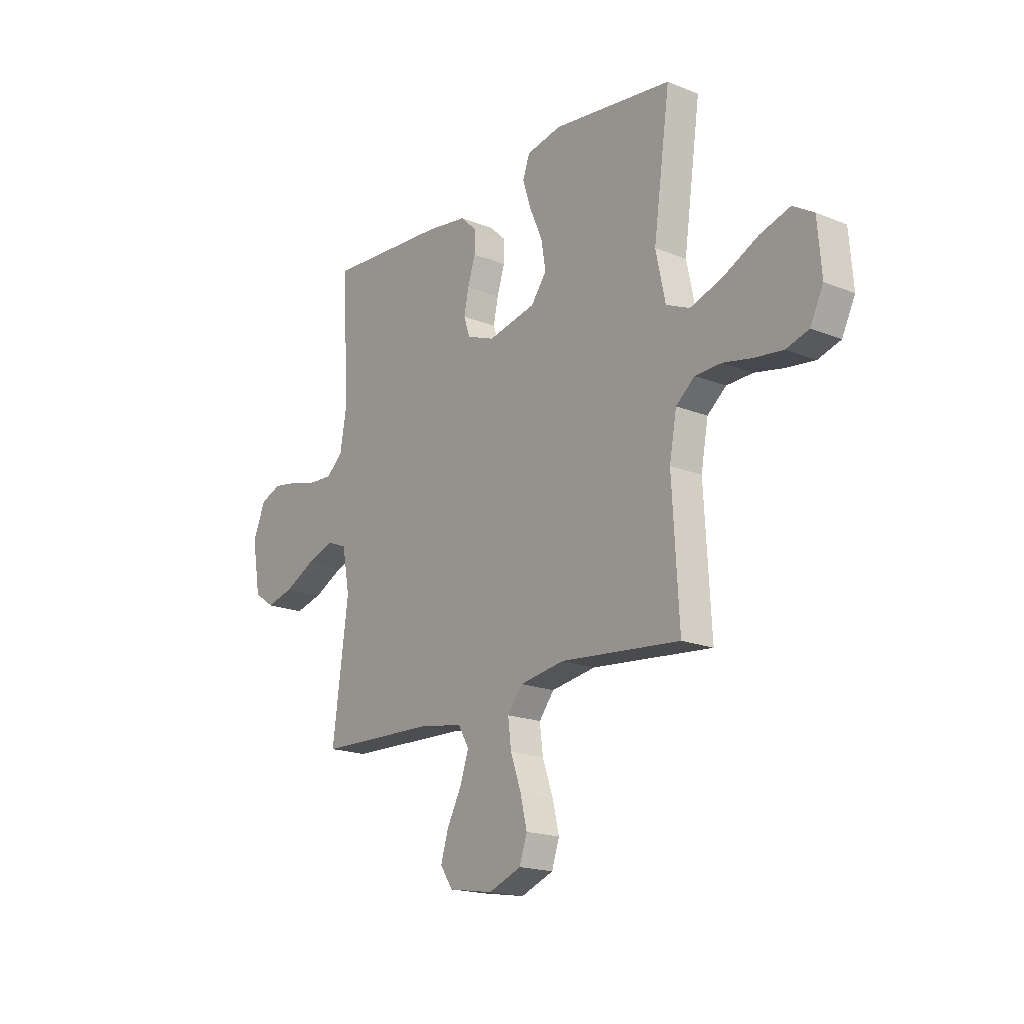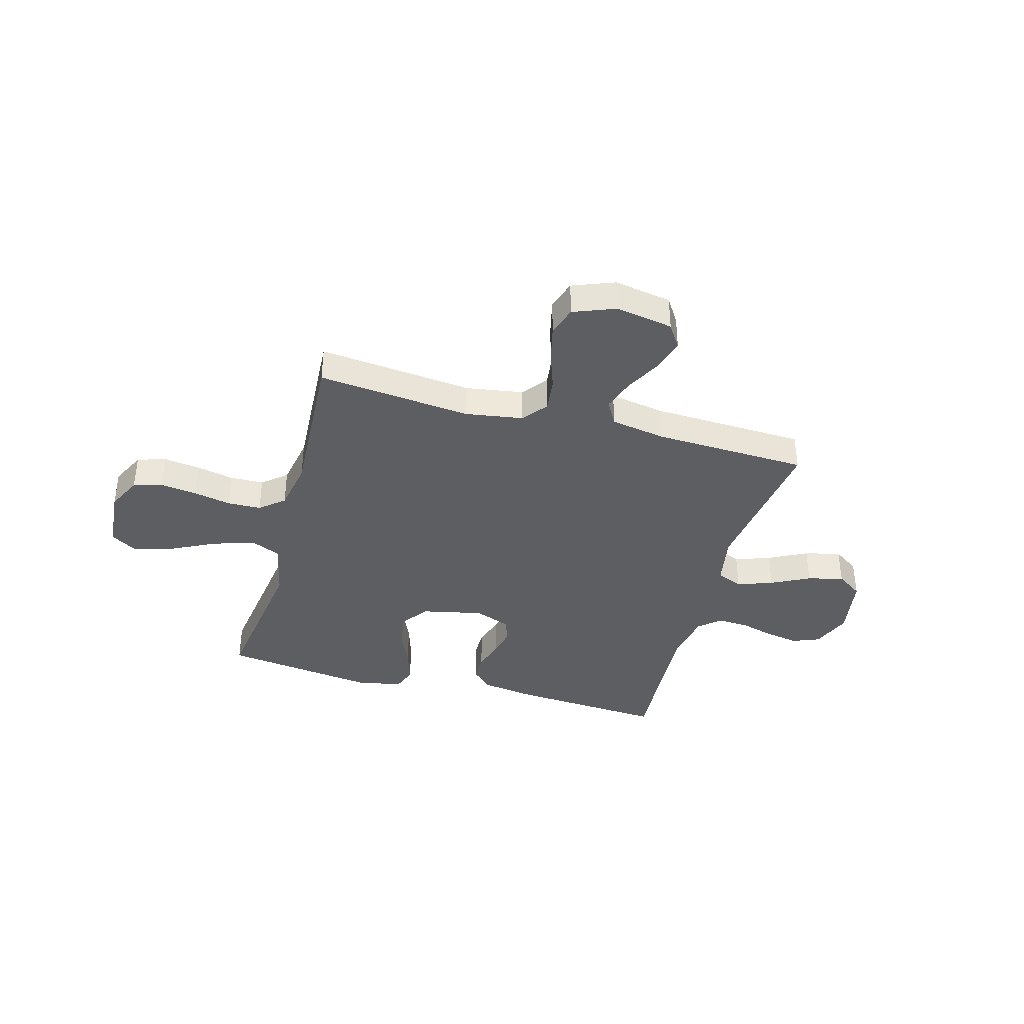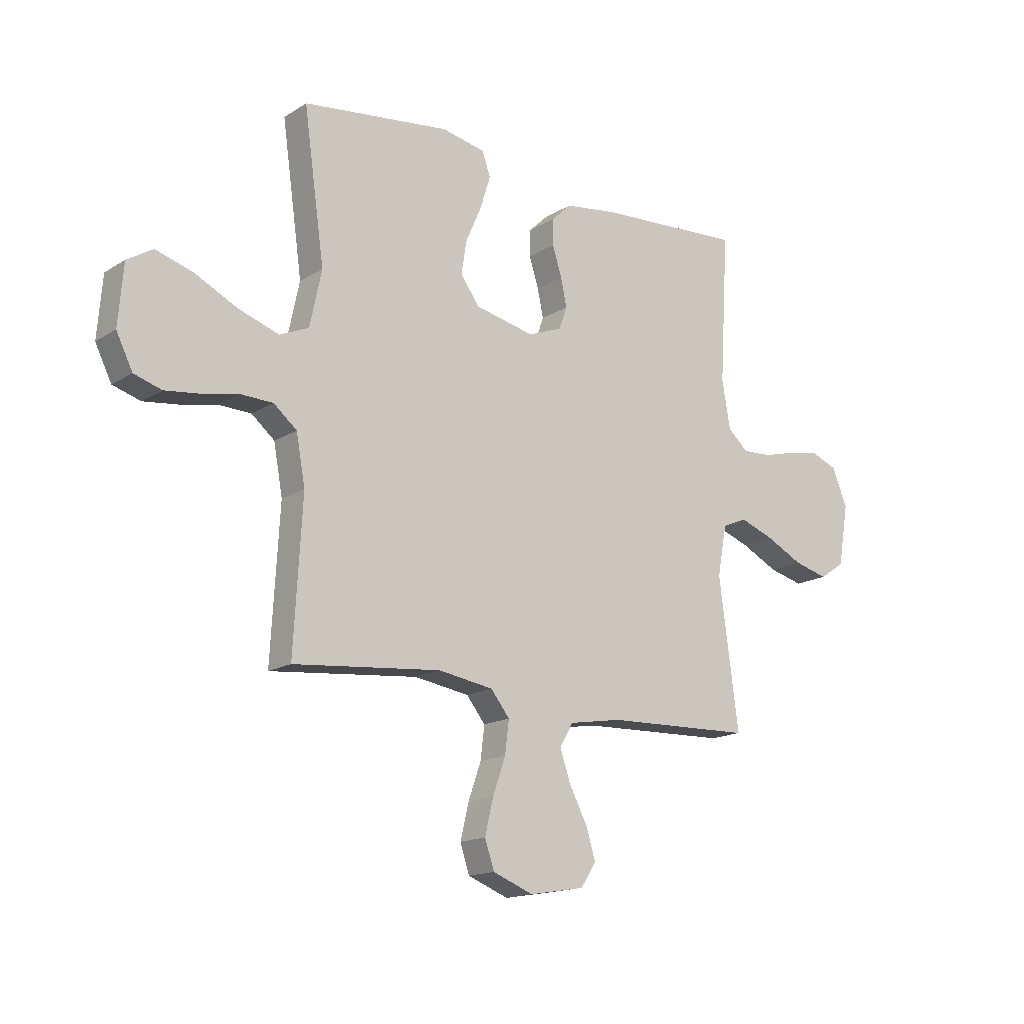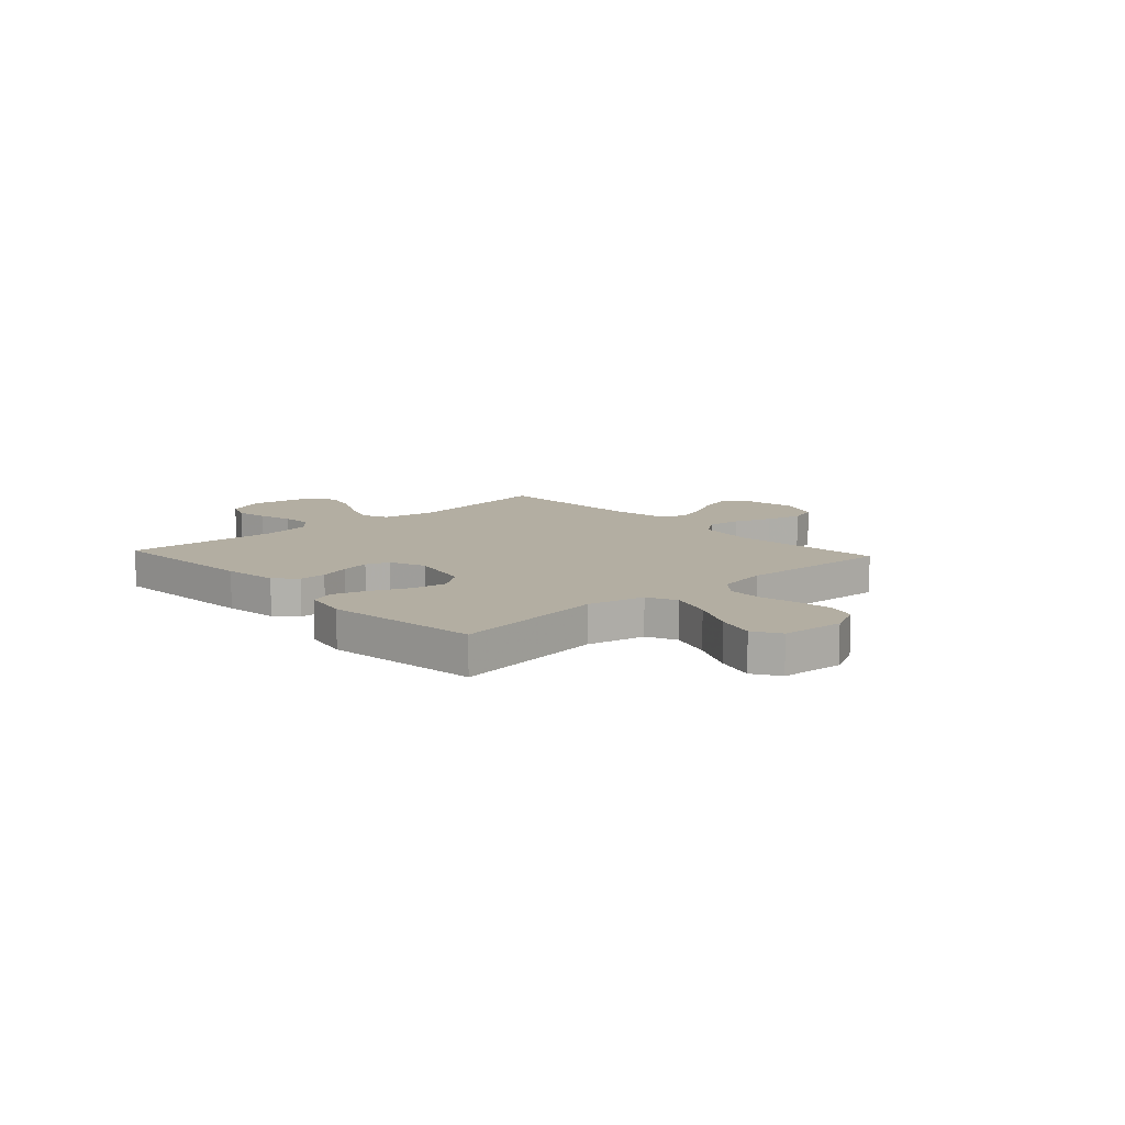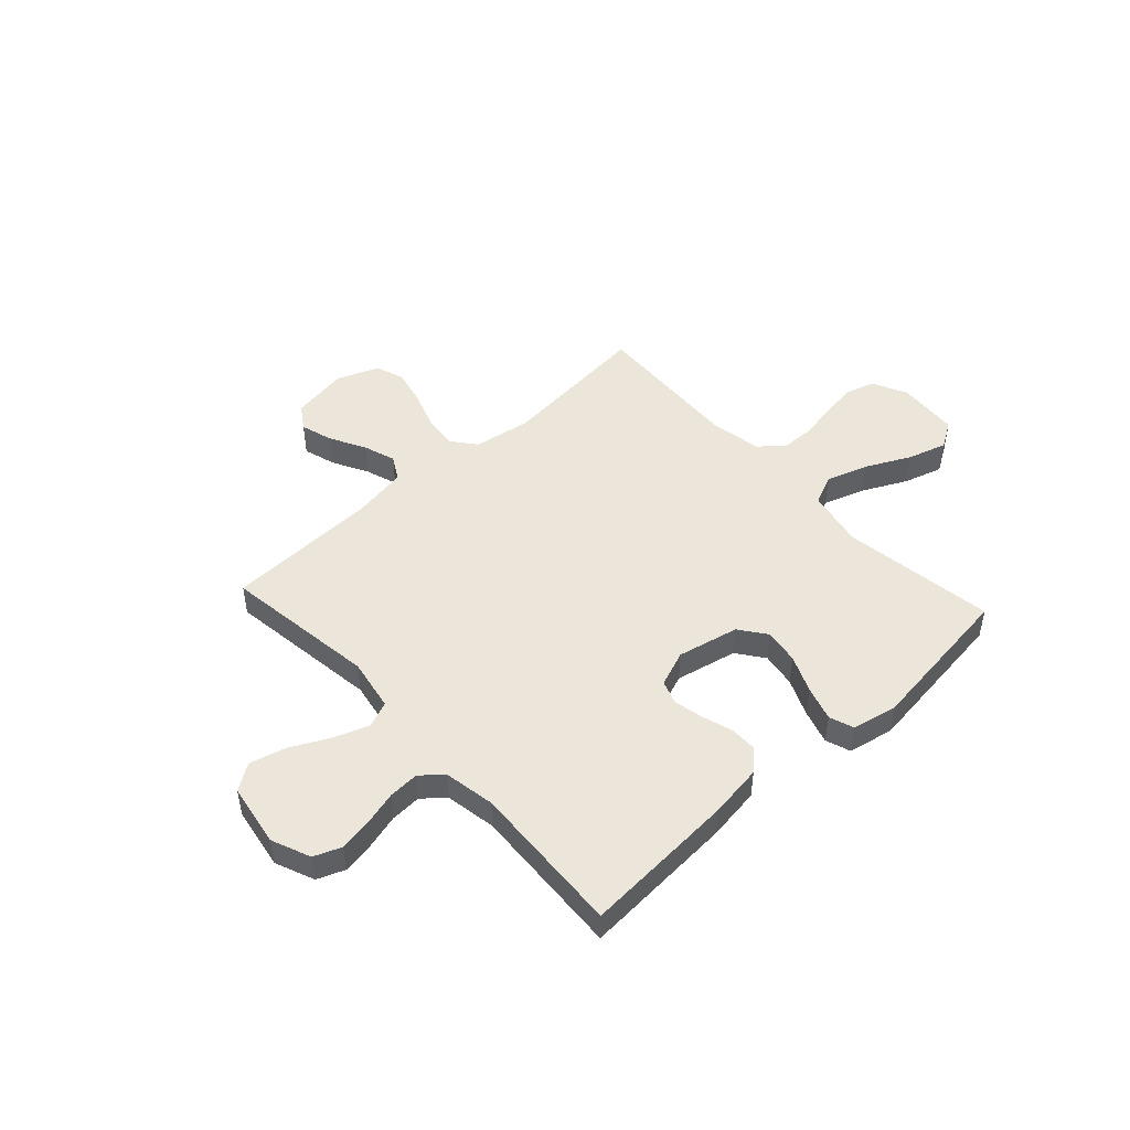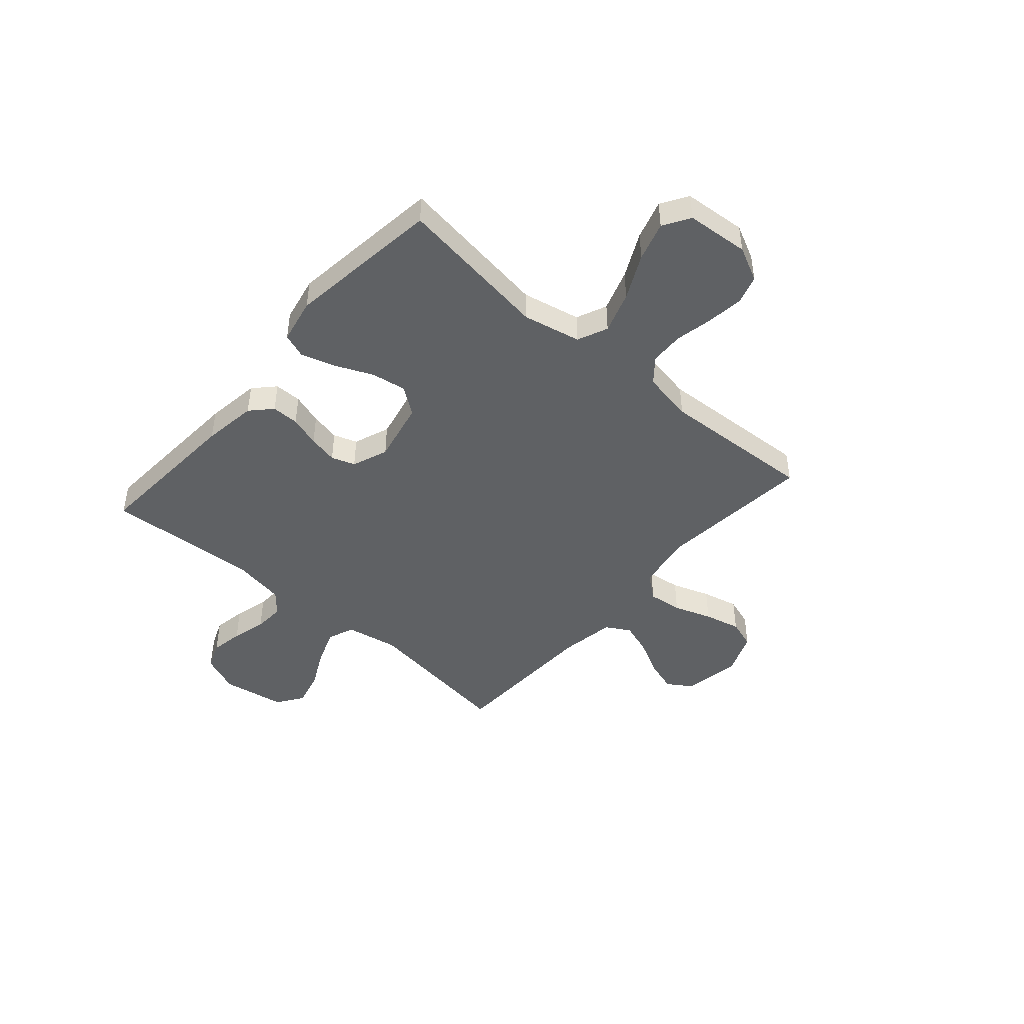
<metadata>
{"format":"obj","ext":"obj","renderer":"f3d","projection":"perspective","resolution":1024,"background":"white","views":[{"elev":-18.4,"azim":52.2,"up":"+Z"},{"elev":-38.5,"azim":164.5,"up":"+Y"},{"elev":-15.9,"azim":141.9,"up":"+Z"},{"elev":10.8,"azim":47.4,"up":"+Y"},{"elev":48.0,"azim":-42.6,"up":"+Y"},{"elev":-45.7,"azim":48.9,"up":"+Y"}]}
</metadata>
<code>
v 0.5 0.07 -0.5
v 0.2 0.07 -0.471
v 0.088 0.07 -0.489
v 0.05 0.07 -0.537
v 0.058 0.07 -0.603
v 0.084 0.07 -0.677
v 0.101 0.07 -0.748
v 0.082 0.07 -0.805
v 0 0.07 -0.837
v -0.112 0.07 -0.818
v -0.143 0.07 -0.771
v -0.124 0.07 -0.708
v -0.087 0.07 -0.638
v -0.066 0.07 -0.575
v -0.093 0.07 -0.528
v -0.2 0.07 -0.51
v -0.5 0.07 -0.5
v -0.46 0.07 -0.2
v -0.479 0.07 -0.098
v -0.53 0.07 -0.077
v -0.599 0.07 -0.102
v -0.674 0.07 -0.14
v -0.744 0.07 -0.158
v -0.795 0.07 -0.123
v -0.816 0.07 0
v -0.785 0.07 0.076
v -0.732 0.07 0.097
v -0.668 0.07 0.086
v -0.601 0.07 0.068
v -0.541 0.07 0.065
v -0.499 0.07 0.101
v -0.482 0.07 0.2
v -0.5 0.07 0.5
v -0.2 0.07 0.481
v -0.095 0.07 0.466
v -0.055 0.07 0.428
v -0.055 0.07 0.375
v -0.074 0.07 0.315
v -0.086 0.07 0.258
v -0.07 0.07 0.212
v 0 0.07 0.185
v 0.12 0.07 0.211
v 0.159 0.07 0.264
v 0.148 0.07 0.332
v 0.116 0.07 0.405
v 0.095 0.07 0.472
v 0.112 0.07 0.52
v 0.2 0.07 0.538
v 0.5 0.07 0.5
v 0.458 0.07 0.2
v 0.482 0.07 0.087
v 0.541 0.07 0.061
v 0.622 0.07 0.088
v 0.709 0.07 0.131
v 0.785 0.07 0.154
v 0.837 0.07 0.122
v 0.847 0.07 0
v 0.814 0.07 -0.067
v 0.758 0.07 -0.084
v 0.687 0.07 -0.075
v 0.614 0.07 -0.06
v 0.548 0.07 -0.062
v 0.501 0.07 -0.101
v 0.483 0.07 -0.2
v 0.5 0 -0.5
v 0.2 0 -0.471
v 0.088 0 -0.489
v 0.05 0 -0.537
v 0.058 0 -0.603
v 0.084 0 -0.677
v 0.101 0 -0.748
v 0.082 0 -0.805
v 0 0 -0.837
v -0.112 0 -0.818
v -0.143 0 -0.771
v -0.124 0 -0.708
v -0.087 0 -0.638
v -0.066 0 -0.575
v -0.093 0 -0.528
v -0.2 0 -0.51
v -0.5 0 -0.5
v -0.46 0 -0.2
v -0.479 0 -0.098
v -0.53 0 -0.077
v -0.599 0 -0.102
v -0.674 0 -0.14
v -0.744 0 -0.158
v -0.795 0 -0.123
v -0.816 0 0
v -0.785 0 0.076
v -0.732 0 0.097
v -0.668 0 0.086
v -0.601 0 0.068
v -0.541 0 0.065
v -0.499 0 0.101
v -0.482 0 0.2
v -0.5 0 0.5
v -0.2 0 0.481
v -0.095 0 0.466
v -0.055 0 0.428
v -0.055 0 0.375
v -0.074 0 0.315
v -0.086 0 0.258
v -0.07 0 0.212
v 0 0 0.185
v 0.12 0 0.211
v 0.159 0 0.264
v 0.148 0 0.332
v 0.116 0 0.405
v 0.095 0 0.472
v 0.112 0 0.52
v 0.2 0 0.538
v 0.5 0 0.5
v 0.458 0 0.2
v 0.482 0 0.087
v 0.541 0 0.061
v 0.622 0 0.088
v 0.709 0 0.131
v 0.785 0 0.154
v 0.837 0 0.122
v 0.847 0 0
v 0.814 0 -0.067
v 0.758 0 -0.084
v 0.687 0 -0.075
v 0.614 0 -0.06
v 0.548 0 -0.062
v 0.501 0 -0.101
v 0.483 0 -0.2
f 58 59 60 61
f 56 57 58 61
f 56 61 62
f 53 54 55 56
f 52 53 56 62
f 51 52 62 63
f 47 48 49 50
f 44 45 46 47
f 44 47 50 51
f 35 36 37 38
f 35 38 39
f 32 33 34 35
f 31 32 35 39
f 30 31 39 40
f 26 27 28 29
f 26 29 30
f 25 26 30
f 24 25 30
f 21 22 23 24
f 20 21 24 30
f 19 20 30 40
f 16 17 18
f 15 16 18 19
f 10 11 12 13
f 10 13 14
f 9 10 14
f 8 9 14
f 5 6 7 8
f 4 5 8 14
f 3 4 14 15
f 64 1 2
f 64 2 3
f 43 44 51 63
f 42 43 63 64
f 41 42 64 3
f 19 40 41
f 3 15 19 41
f 125 124 123 122
f 125 122 121 120
f 126 125 120
f 120 119 118 117
f 126 120 117 116
f 127 126 116 115
f 114 113 112 111
f 111 110 109 108
f 115 114 111 108
f 102 101 100 99
f 103 102 99
f 99 98 97 96
f 103 99 96 95
f 104 103 95 94
f 93 92 91 90
f 94 93 90
f 94 90 89
f 94 89 88
f 88 87 86 85
f 94 88 85 84
f 104 94 84 83
f 82 81 80
f 83 82 80 79
f 77 76 75 74
f 78 77 74
f 78 74 73
f 78 73 72
f 72 71 70 69
f 78 72 69 68
f 79 78 68 67
f 66 65 128
f 67 66 128
f 127 115 108 107
f 128 127 107 106
f 67 128 106 105
f 105 104 83
f 105 83 79 67
f 1 65 66 2
f 2 66 67 3
f 3 67 68 4
f 4 68 69 5
f 5 69 70 6
f 6 70 71 7
f 7 71 72 8
f 8 72 73 9
f 9 73 74 10
f 10 74 75 11
f 11 75 76 12
f 12 76 77 13
f 13 77 78 14
f 14 78 79 15
f 15 79 80 16
f 16 80 81 17
f 17 81 82 18
f 18 82 83 19
f 19 83 84 20
f 20 84 85 21
f 21 85 86 22
f 22 86 87 23
f 23 87 88 24
f 24 88 89 25
f 25 89 90 26
f 26 90 91 27
f 27 91 92 28
f 28 92 93 29
f 29 93 94 30
f 30 94 95 31
f 31 95 96 32
f 32 96 97 33
f 33 97 98 34
f 34 98 99 35
f 35 99 100 36
f 36 100 101 37
f 37 101 102 38
f 38 102 103 39
f 39 103 104 40
f 40 104 105 41
f 41 105 106 42
f 42 106 107 43
f 43 107 108 44
f 44 108 109 45
f 45 109 110 46
f 46 110 111 47
f 47 111 112 48
f 48 112 113 49
f 49 113 114 50
f 50 114 115 51
f 51 115 116 52
f 52 116 117 53
f 53 117 118 54
f 54 118 119 55
f 55 119 120 56
f 56 120 121 57
f 57 121 122 58
f 58 122 123 59
f 59 123 124 60
f 60 124 125 61
f 61 125 126 62
f 62 126 127 63
f 63 127 128 64
f 64 128 65 1

</code>
